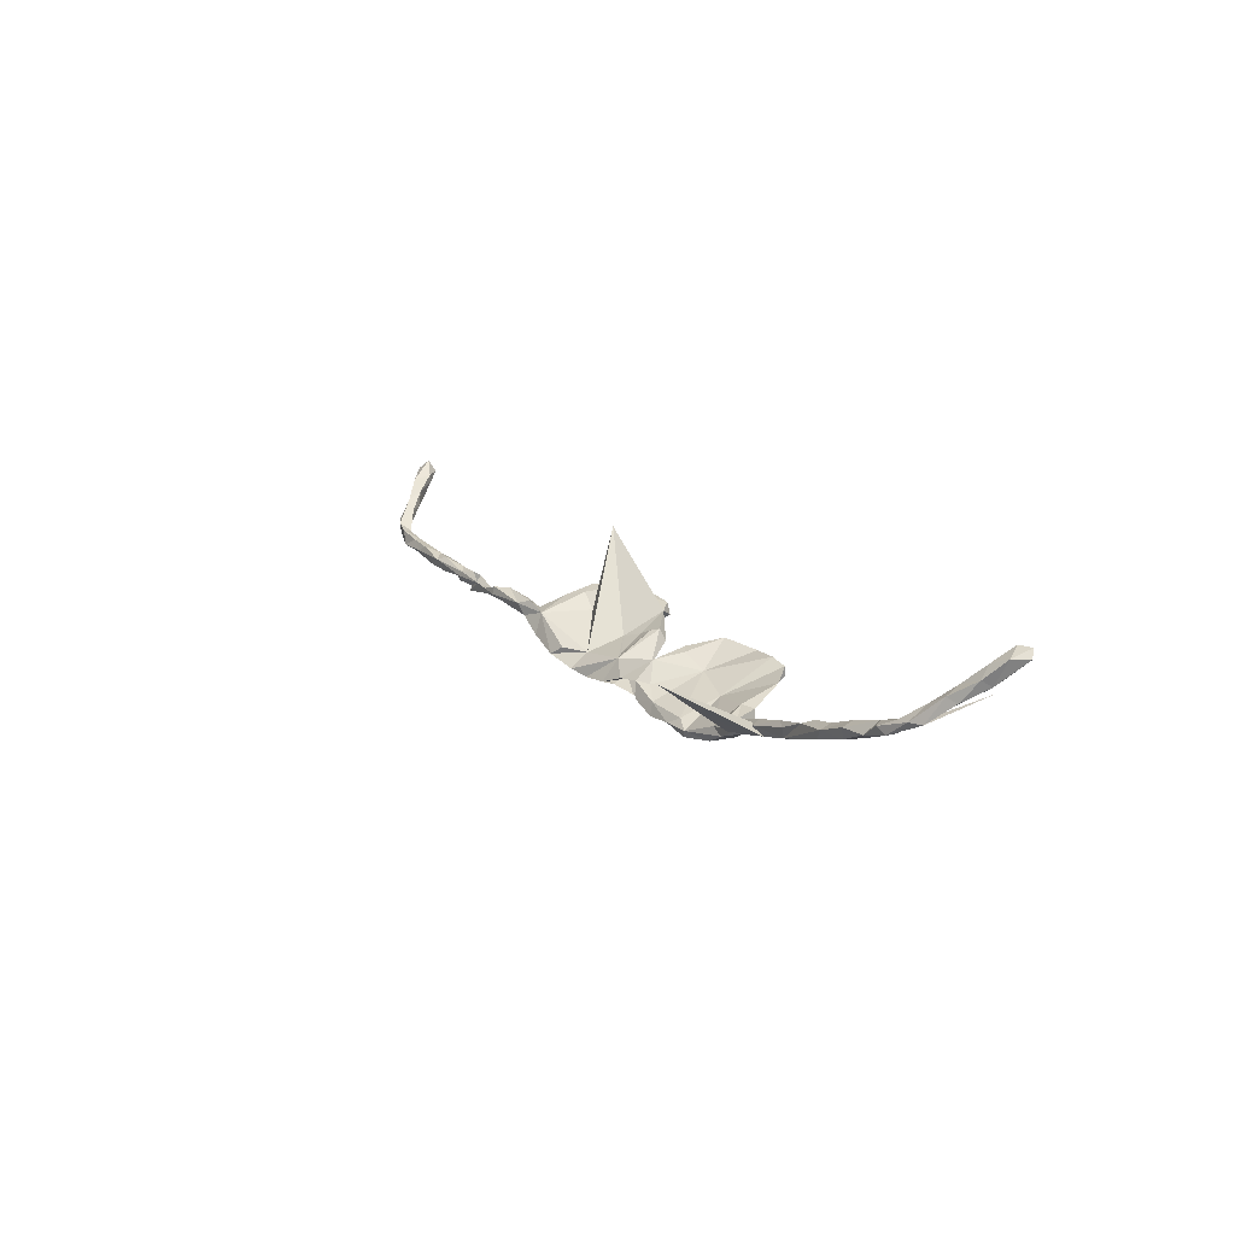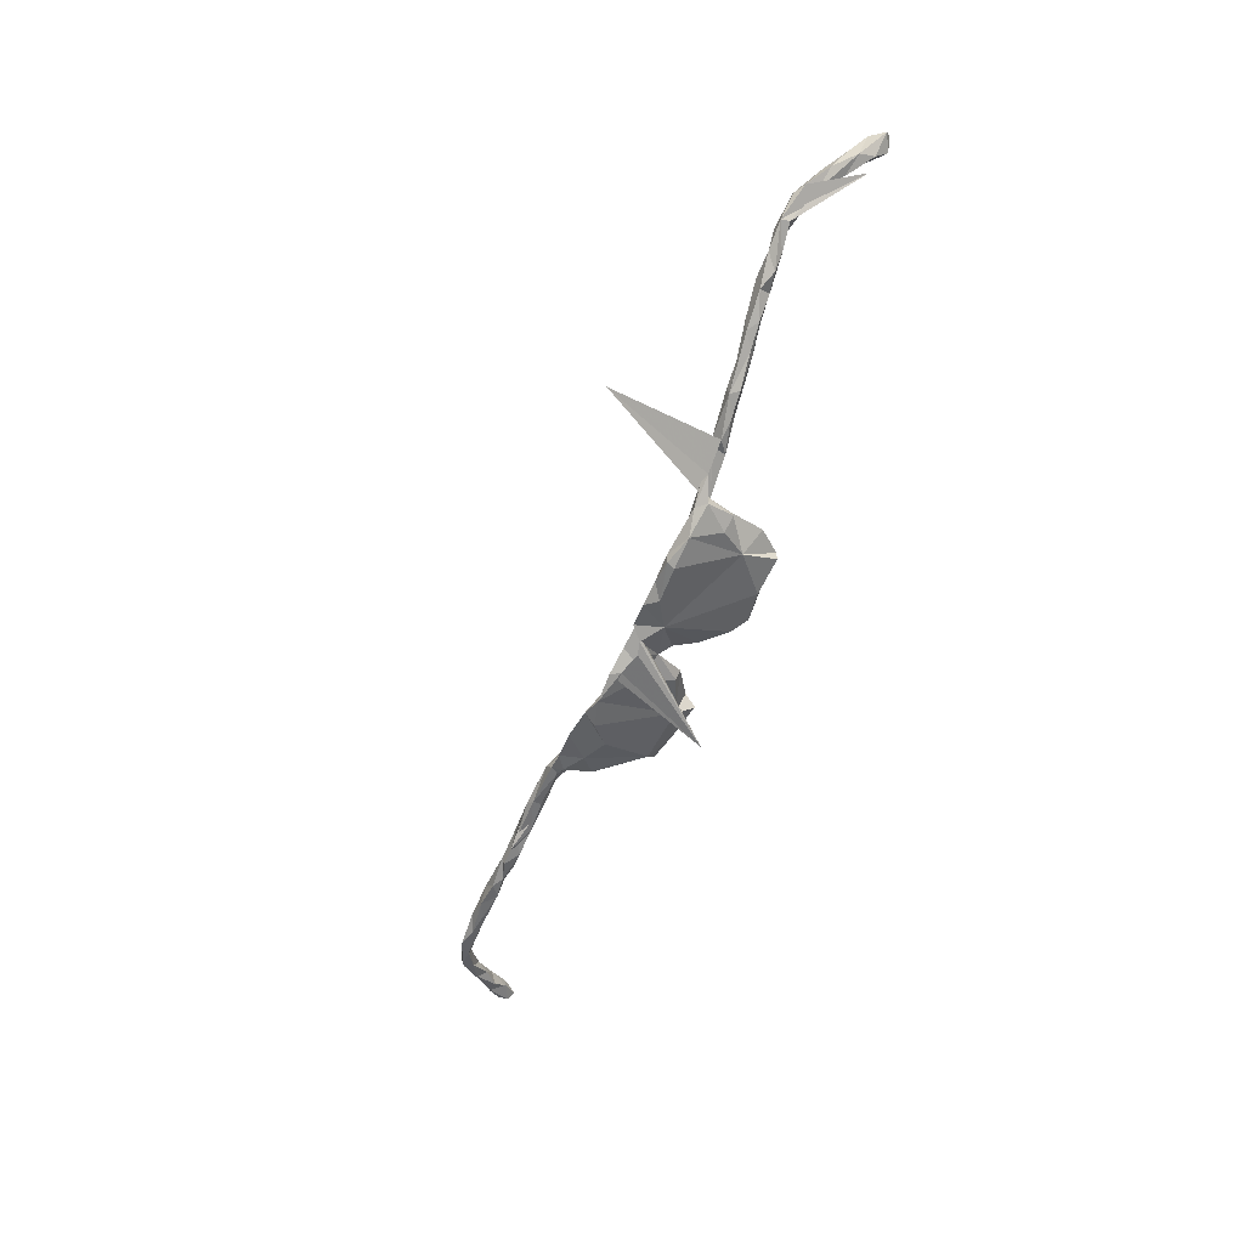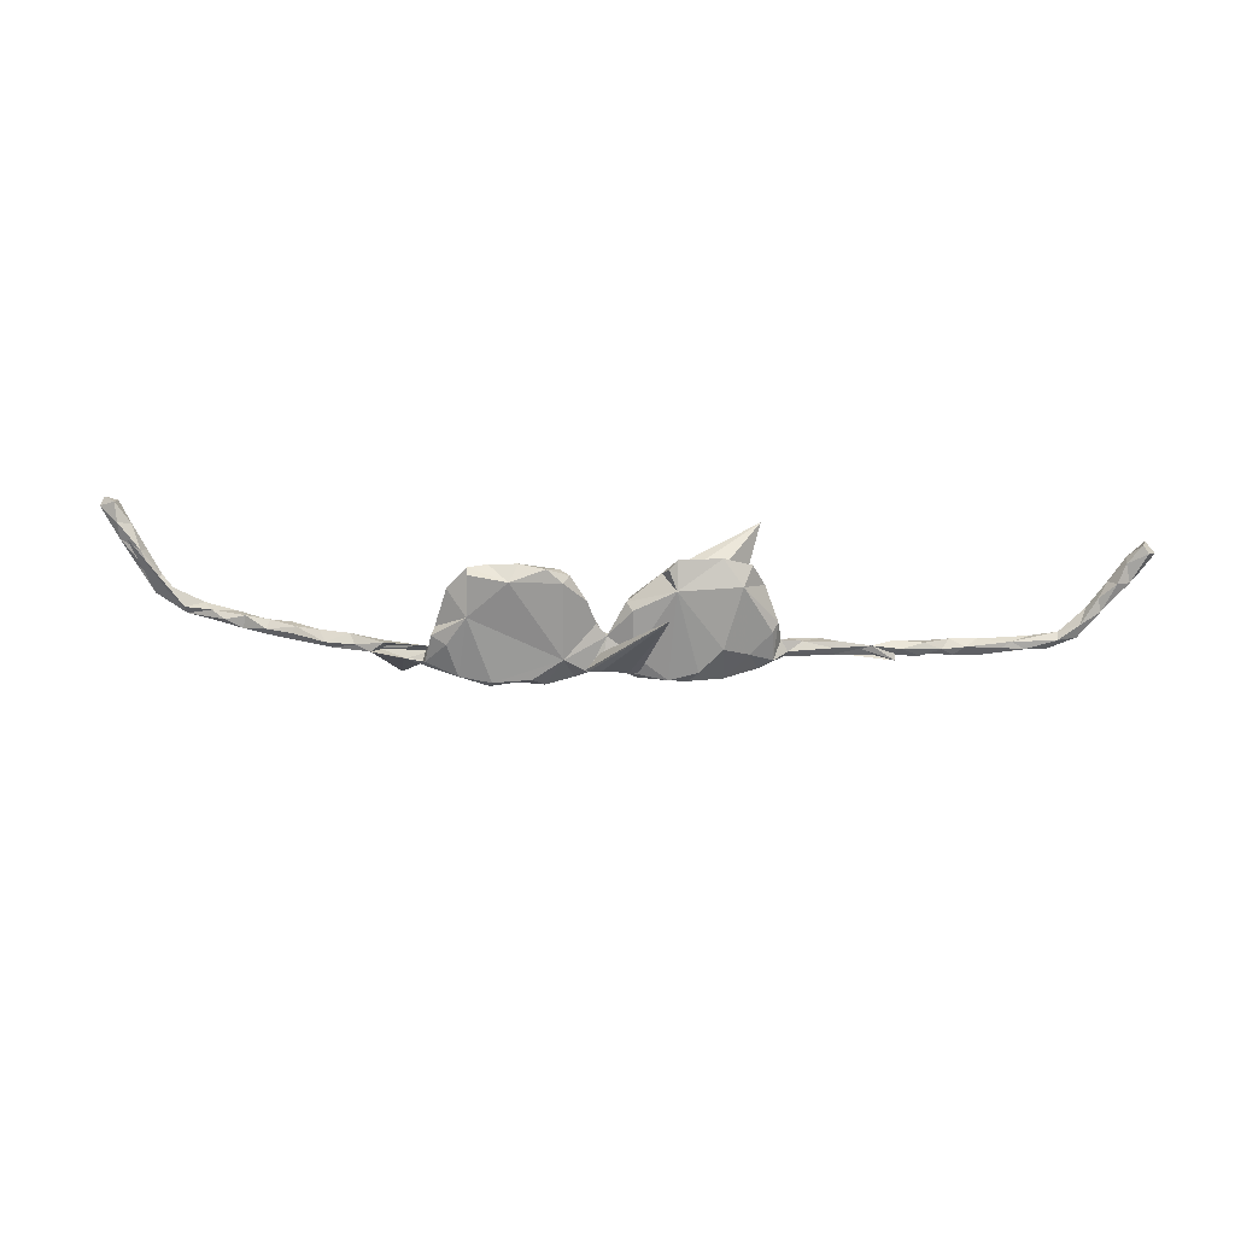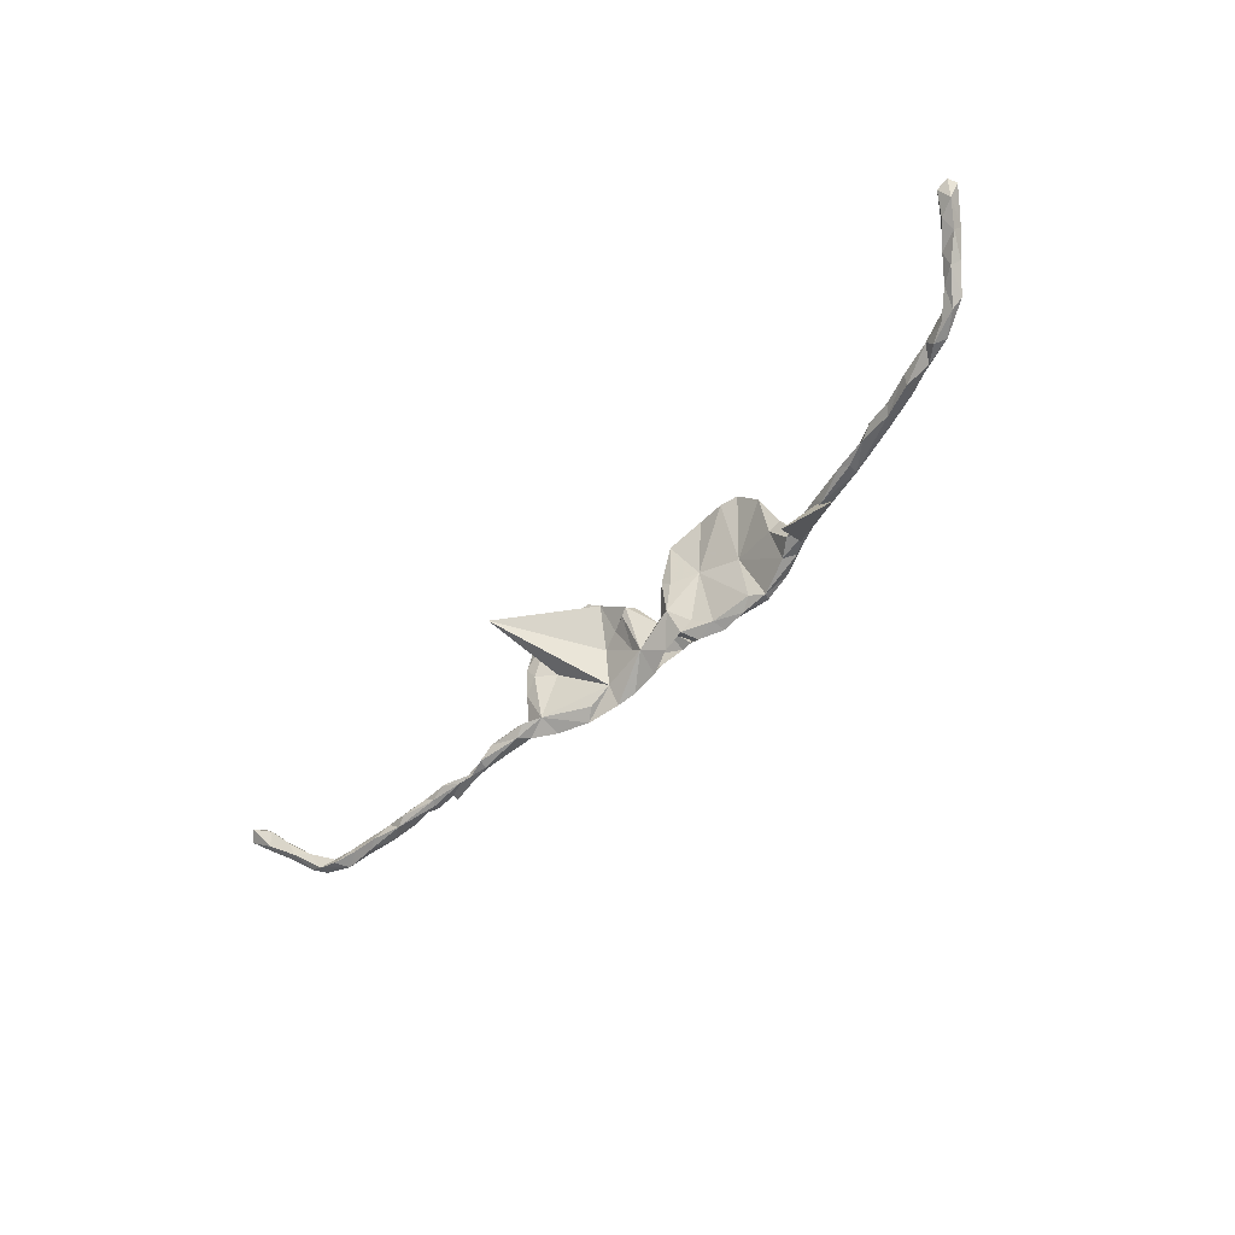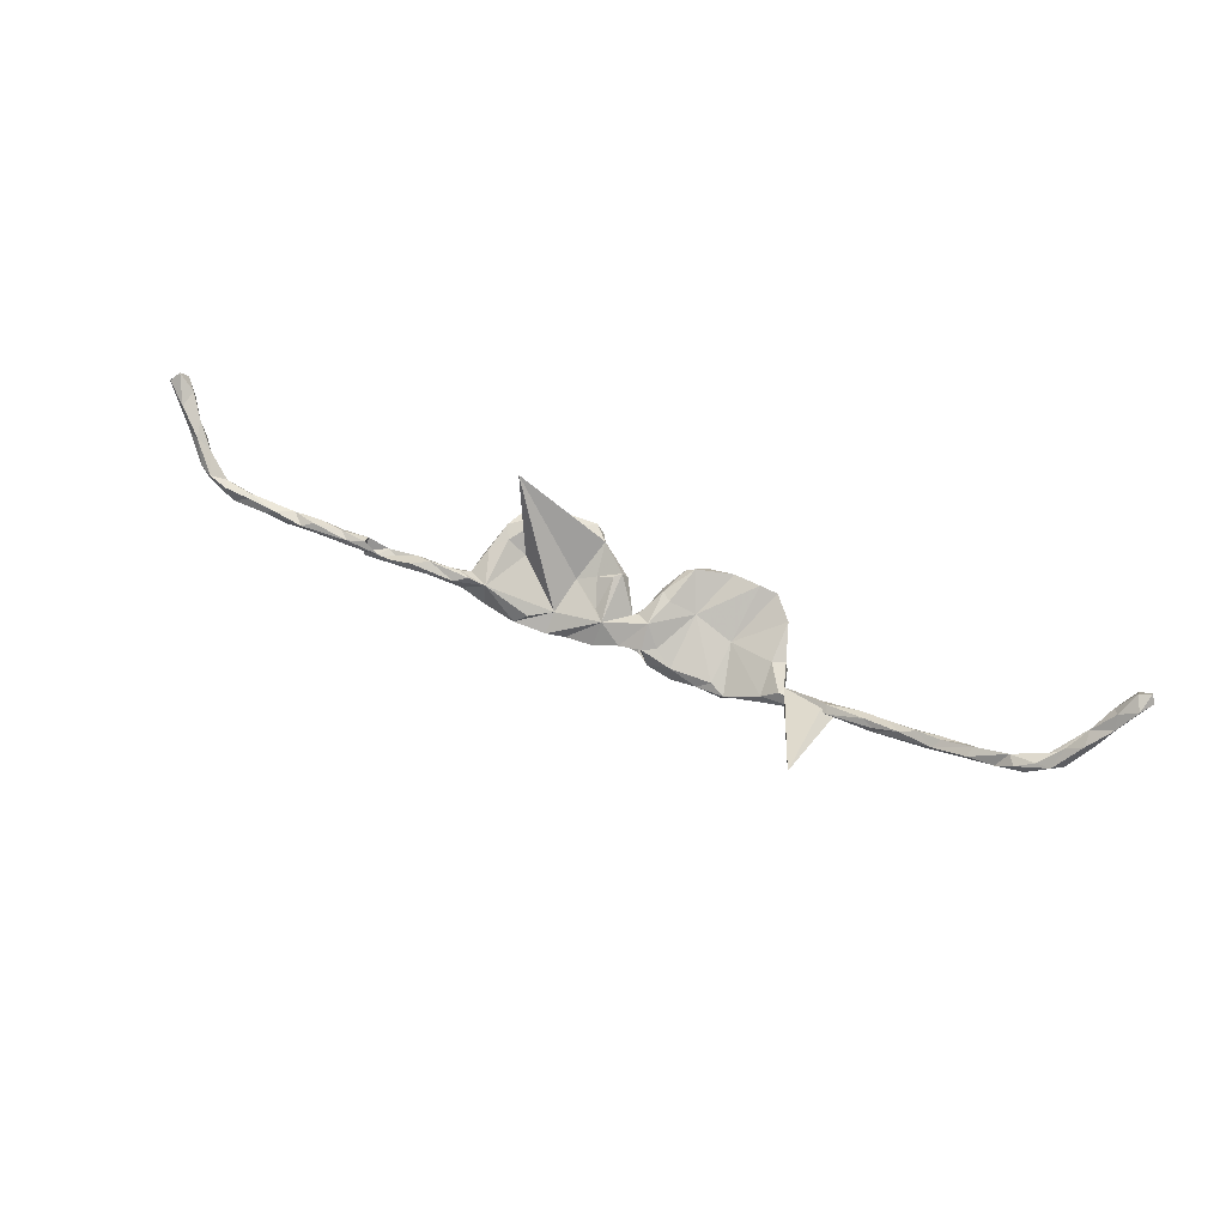
<metadata>
{"format":"obj","ext":"obj","renderer":"f3d","projection":"perspective","resolution":1024,"background":"white","views":[{"elev":16.4,"azim":56.5,"up":"+Z"},{"elev":-61.2,"azim":68.0,"up":"+Z"},{"elev":48.8,"azim":-177.8,"up":"+Y"},{"elev":-56.3,"azim":45.7,"up":"+Y"},{"elev":59.4,"azim":22.0,"up":"+Z"}]}
</metadata>
<code>
v 0.24 -0.04133 -0.08855
v 0.1855 -0.04356 -0.09733
v 0.1455 -0.05966 -0.08085
v 0.1205 -0.04138 -0.09074
v 0.1002 -0.06175 -0.08262
v 0.05367 -0.05887 -0.0665
v 0.03125 -0.03878 -0.07274
v -0.1003 0.1229 -0.09899
v 0.009433 -0.03365 -0.07576
v -0.03653 -0.04369 -0.06722
v -0.04733 -0.05961 -0.06312
v -0.09958 -0.05882 -0.06886
v -0.1289 -0.03712 -0.03546
v -0.1319 -0.06935 -0.06041
v -0.1488 -0.04567 -0.06197
v -0.1683 -0.06412 -0.03178
v -0.1902 -0.07536 -0.04722
v -0.271 -0.05389 -0.02344
v -0.5142 -0.07186 0.01077
v -0.5681 -0.07281 0.01598
v 0.259 -0.04863 -0.05572
v 0.1896 -0.05711 -0.09325
v 0.1965 -0.06038 -0.0802
v 0.09478 -0.05364 -0.06059
v 0.0394 -0.04908 -0.03949
v -0.002103 -0.05309 -0.04555
v -0.04178 -0.03116 -0.0246
v -0.2454 -0.07169 -0.02716
v -0.2486 -0.05765 0.01022
v -0.3017 -0.07462 0.01843
v -0.2879 -0.06962 -0.001619
v -0.3708 -0.0717 0.007842
v -0.3834 -0.07917 0.01621
v -0.4498 -0.07147 0.0103
v -0.5037 -0.07464 0.0309
v -0.5101 -0.07707 0.02157
v -0.6181 -0.07729 0.02232
v 0.3904 -0.04922 -0.03433
v 0.3343 -0.04764 -0.04726
v 0.2811 -0.04941 -0.06668
v -0.3804 -0.07594 0.03079
v 0.4578 -0.06408 -0.01443
v 0.3311 -0.05487 -0.04118
v 0.4594 -0.06752 0.004686
v 0.5528 -0.07482 0.01459
v 0.5639 -0.0803 0.03356
v 0.6222 -0.08697 0.05606
v 0.2593 0.0113 -0.06632
v 0.0698 -0.01249 -0.07092
v -0.04365 -0.01147 -0.05744
v -0.1884 -0.01159 -0.04021
v -0.232 -0.03205 -0.03152
v -0.5203 -0.05212 0.02317
v -0.5497 -0.06132 0.01755
v -0.5897 -0.0568 0.02045
v -0.6483 -0.06369 0.02661
v -0.6883 -0.06839 0.02894
v -0.7419 -0.05658 0.04031
v -0.722 -0.07644 0.03652
v 0.2964 -0.03204 -0.06682
v 0.1695 -0.04954 -0.06772
v 0.1046 0.04318 -0.02161
v -0.2776 -0.06285 0.02679
v -0.2833 -0.0394 0.00942
v -0.3197 -0.04988 0.01653
v -0.2959 -0.05599 -0.001591
v -0.3788 -0.05022 0.01934
v -0.3503 -0.06014 0.03299
v -0.3708 -0.05687 0.009321
v -0.473 -0.07377 0.000738
v -0.4409 -0.07683 0.02366
v -0.4337 -0.05296 0.01363
v -0.4834 -0.05425 0.009513
v -0.4717 -0.05235 0.0274
v -0.4725 -0.06711 0.03673
v -0.5183 -0.06134 0.03535
v -0.5621 -0.05523 0.03624
v -0.5683 -0.0709 0.04446
v -0.588 -0.08041 0.03707
v -0.6657 -0.05715 0.03497
v -0.6088 -0.06018 0.04217
v -0.6416 -0.0772 0.04957
v -0.6577 -0.08073 0.03903
v -0.7438 -0.05246 0.05623
v -0.6902 -0.07165 0.05179
v -0.6978 -0.0608 0.05289
v -0.7369 -0.0716 0.06114
v -0.7702 -0.06207 0.06751
v 0.3631 -0.2302 0.07563
v 0.2928 -0.02649 -0.03772
v -0.298 -0.05313 0.02456
v 0.4685 -0.05022 -0.01542
v 0.4169 -0.04519 -0.02317
v 0.4283 -0.03993 -0.00258
v 0.3673 -0.03202 -0.02802
v 0.3714 -0.04449 -0.01194
v 0.3786 -0.05994 -0.01743
v 0.528 -0.05724 0.00778
v 0.5198 -0.04981 0.01642
v 0.5051 -0.06826 0.02463
v 0.4798 -0.04504 0.007309
v 0.4405 -0.05747 0.008665
v 0.6151 -0.07897 0.03415
v 0.5719 -0.06132 0.01894
v 0.574 -0.06719 0.04511
v 0.5671 -0.05614 0.03597
v 0.5307 -0.06119 0.03631
v 0.6261 -0.07056 0.06499
v 0.6463 -0.067 0.04255
v 0.6106 -0.05969 0.04617
v 0.8159 0.02169 0.1404
v 0.7198 -0.07234 0.07232
v 0.7168 -0.08729 0.07167
v 0.6858 -0.07051 0.08264
v 0.6713 -0.06515 0.06143
v 0.6973 -0.08875 0.0806
v 0.6686 -0.08685 0.058
v 0.7736 -0.0692 0.09971
v 0.7538 -0.08092 0.1006
v 0.7288 -0.07869 0.09686
v 0.1771 0.02529 -0.04177
v -0.06113 -0.01169 -0.02438
v -0.7743 -0.05789 0.04883
v 0.285 0.01598 -0.05117
v 0.2804 0.0179 -0.03286
v 0.06256 -0.03572 -0.04202
v 0.01113 0.006799 -0.02169
v -0.2767 0.002041 0.01098
v -0.777 -0.03578 0.05662
v -0.7933 -0.04952 0.06797
v 0.2885 -0.04253 -0.03348
v 0.2573 0.007733 -0.02977
v 0.7717 -0.04601 0.1089
v 0.001358 0.006589 -0.03345
v -0.113 0.02747 -0.01258
v -0.1103 0.08373 -0.001657
v -0.2678 -0.004036 -0.005866
v 0.03649 -0.01219 -0.009568
v 0.01879 0.02393 -0.02278
v -0.04887 0.04144 0.01174
v -0.2073 0.02478 0.01312
v -0.2673 0.00492 0.02945
v -0.7875 -0.02265 0.08463
v -0.8125 -0.01795 0.1012
v -0.8045 -0.001046 0.08587
v -0.8099 -0.01724 0.07112
v -0.8328 -0.007015 0.09463
v 0.7976 -0.0097 0.1421
v 0.7645 -0.05257 0.1267
v 0.8057 -0.03761 0.1334
v 0.7921 -0.04764 0.1427
v -0.07908 0.03947 -0.00192
v 0.2261 0.05784 -0.04729
v 0.05638 0.03801 0.000179
v -0.03659 0.05123 0.01543
v -0.2412 0.02942 0.03699
v -0.2526 0.05381 0.04541
v -0.8202 0.01226 0.1127
v -0.8327 0.02518 0.09537
v -0.8703 0.0287 0.1193
v 0.8339 -0.000915 0.1586
v 0.8271 -0.01696 0.1697
v 0.7907 -0.02159 0.1557
v 0.158 0.1154 -0.02113
v 0.07253 0.1052 -0.01028
v -0.0397 0.05487 -0.0205
v 0.2605 0.0803 -0.006106
v 0.04066 0.05117 0.004663
v 0.03392 0.06385 -0.01049
v -0.02862 0.05886 -0.00445
v -0.2442 0.09208 0.1488
v -0.1889 0.09501 0.05363
v -0.2173 0.07826 0.01693
v -0.8467 0.04847 0.1201
v -0.8549 0.01796 0.1297
v -0.848 0.0489 0.1357
v -0.8538 0.02261 0.101
v 0.836 0.02639 0.1702
v 0.815 0.01541 0.1796
v 0.8227 0.001501 0.1897
v -0.09652 0.1149 0.0155
v 0.2237 0.1211 -0.01277
v 0.2255 0.1198 0.005667
v 0.1932 0.119 0.01358
v 0.1437 0.1252 0.01109
v 0.07916 0.1045 0.0204
v 0.09893 0.1263 -0.00025
v 0.06201 0.1037 0.008014
v -0.08489 0.09274 0.02944
v -0.137 0.09699 0.04225
v -0.11 0.1181 0.03546
v -0.1828 0.1096 0.04935
v -0.2308 0.09687 0.04852
v -0.8806 0.06683 0.1259
v -0.8712 0.07515 0.1374
v -0.895 0.05147 0.1423
v -0.8784 0.06301 0.1584
v 0.8424 0.04898 0.1971
v 0.8706 0.03348 0.2019
v 0.8533 0.008917 0.2021
v 0.8629 0.04267 0.2152
v 0.8412 0.03351 0.2158
f 89 38 39
f 43 39 38
f 60 89 39
f 95 38 89
f 68 41 30
f 33 30 41
f 63 68 30
f 70 41 68
f 92 42 93
f 38 93 42
f 94 92 93
f 98 42 92
f 45 42 98
f 99 98 92
f 40 60 39
f 90 89 60
f 91 63 29
f 30 29 63
f 64 91 29
f 68 63 91
f 65 91 64
f 142 64 29
f 68 91 65
f 67 68 65
f 67 70 68
f 33 41 70
f 93 38 95
f 90 95 89
f 90 96 95
f 94 95 96
f 97 96 90
f 131 97 90
f 132 131 90
f 43 97 131
f 124 90 60
f 132 21 131
f 43 131 21
f 121 21 132
f 94 101 92
f 99 92 101
f 102 101 94
f 95 94 93
f 96 102 94
f 97 102 96
f 44 102 97
f 104 98 99
f 107 99 101
f 102 44 100
f 42 100 44
f 101 102 100
f 107 101 100
f 52 51 17
f 14 17 51
f 28 52 17
f 173 51 52
f 16 17 13
f 14 13 17
f 29 17 16
f 15 14 51
f 27 13 14
f 12 14 15
f 27 14 12
f 136 12 15
f 11 27 12
f 50 12 136
f 51 136 15
f 26 27 11
f 10 11 12
f 50 10 12
f 8 11 10
f 8 26 11
f 138 27 26
f 25 26 8
f 9 8 10
f 7 8 9
f 50 9 10
f 134 7 9
f 6 8 7
f 49 6 7
f 25 8 6
f 5 6 49
f 134 49 7
f 4 5 49
f 24 6 5
f 3 24 5
f 25 6 24
f 3 5 4
f 22 3 4
f 61 24 3
f 2 4 49
f 2 22 4
f 23 3 22
f 153 2 49
f 1 22 2
f 1 23 22
f 61 3 23
f 153 1 2
f 48 1 153
f 46 100 42
f 97 42 44
f 45 46 42
f 107 100 46
f 103 46 45
f 104 45 98
f 97 38 42
f 43 38 97
f 31 29 30
f 40 43 21
f 40 39 43
f 83 79 82
f 81 82 79
f 85 83 82
f 37 79 83
f 20 79 37
f 57 37 83
f 36 79 20
f 55 20 37
f 54 36 20
f 35 79 36
f 36 34 71
f 33 71 34
f 35 36 71
f 19 34 36
f 32 33 34
f 70 71 33
f 30 33 32
f 72 32 34
f 23 40 21
f 36 54 19
f 73 19 54
f 55 54 20
f 73 34 19
f 56 55 37
f 55 77 54
f 53 54 77
f 81 77 55
f 53 73 54
f 74 73 53
f 172 171 190
f 189 190 171
f 192 172 190
f 141 171 172
f 193 157 172
f 156 172 157
f 192 193 172
f 173 157 193
f 194 195 174
f 176 174 195
f 177 194 174
f 196 195 194
f 196 194 160
f 177 160 194
f 175 196 160
f 188 187 165
f 164 165 187
f 169 188 165
f 186 187 188
f 136 173 192
f 193 192 173
f 191 136 192
f 186 185 187
f 164 187 185
f 62 185 186
f 184 185 62
f 154 62 186
f 168 186 188
f 191 189 181
f 136 181 189
f 136 191 181
f 190 189 191
f 192 190 191
f 158 174 176
f 197 176 195
f 196 197 195
f 175 176 197
f 197 196 175
f 200 199 201
f 198 201 199
f 202 200 201
f 161 199 200
f 202 201 198
f 178 198 199
f 161 178 199
f 179 198 178
f 180 200 202
f 179 202 198
f 180 202 179
f 29 16 13
f 141 29 13
f 135 13 27
f 166 50 136
f 134 9 50
f 166 134 50
f 139 49 134
f 164 153 49
f 124 48 153
f 60 1 48
f 47 46 103
f 104 103 45
f 117 47 103
f 108 46 47
f 114 47 117
f 109 117 103
f 113 117 109
f 110 109 103
f 110 103 104
f 72 34 73
f 137 52 18
f 28 18 52
f 40 1 60
f 124 60 48
f 31 30 32
f 66 31 32
f 28 29 31
f 17 29 28
f 18 28 31
f 66 18 31
f 126 25 24
f 62 126 24
f 138 25 126
f 121 61 23
f 21 121 23
f 23 1 40
f 138 26 25
f 62 24 61
f 132 125 167
f 153 167 125
f 121 132 167
f 183 167 153
f 124 153 125
f 171 135 189
f 152 189 135
f 13 135 171
f 155 189 152
f 122 152 135
f 69 32 72
f 66 32 69
f 67 69 72
f 75 71 70
f 74 72 73
f 75 35 71
f 78 79 35
f 83 59 57
f 58 57 59
f 85 59 83
f 76 74 53
f 76 53 77
f 80 81 55
f 78 77 81
f 56 80 55
f 86 81 80
f 74 75 70
f 65 69 67
f 70 67 72
f 74 70 72
f 76 75 74
f 76 35 75
f 78 35 76
f 78 76 77
f 81 79 78
f 86 82 81
f 85 82 86
f 84 86 80
f 87 85 86
f 87 59 85
f 58 84 80
f 87 86 84
f 88 59 87
f 88 87 84
f 123 59 88
f 130 123 88
f 58 59 123
f 144 130 88
f 146 123 130
f 164 49 165
f 169 165 49
f 151 163 149
f 148 149 163
f 119 151 149
f 162 163 151
f 151 150 162
f 161 162 150
f 118 150 151
f 133 149 148
f 161 133 148
f 120 149 133
f 179 148 163
f 177 146 147
f 130 147 146
f 160 177 147
f 159 146 177
f 144 147 130
f 175 147 144
f 158 144 143
f 88 143 144
f 145 158 143
f 175 144 158
f 128 173 137
f 52 137 173
f 18 128 137
f 157 173 128
f 173 136 51
f 169 49 139
f 168 169 139
f 126 62 138
f 154 138 62
f 125 90 124
f 132 90 125
f 129 123 146
f 145 129 146
f 58 123 129
f 84 58 129
f 141 13 171
f 122 135 27
f 139 134 127
f 27 127 134
f 120 116 119
f 113 119 116
f 149 120 119
f 114 116 120
f 119 113 118
f 111 118 113
f 151 119 118
f 117 113 116
f 64 128 18
f 156 29 141
f 159 177 174
f 158 159 174
f 175 158 176
f 141 172 156
f 142 156 157
f 114 117 116
f 106 104 99
f 106 99 107
f 115 109 110
f 106 110 104
f 105 110 106
f 107 105 106
f 46 105 107
f 108 105 46
f 109 115 113
f 112 113 115
f 108 114 115
f 112 115 114
f 110 108 115
f 47 114 108
f 105 108 110
f 112 111 113
f 133 118 111
f 133 111 112
f 114 133 112
f 120 133 114
f 170 189 155
f 140 155 152
f 134 170 155
f 136 189 170
f 169 168 188
f 154 186 168
f 138 154 168
f 61 121 62
f 184 62 121
f 166 136 170
f 134 166 170
f 145 159 158
f 122 140 152
f 27 155 140
f 183 121 167
f 66 69 65
f 64 66 65
f 18 66 64
f 140 122 27
f 127 27 138
f 80 57 58
f 56 57 80
f 37 57 56
f 142 128 64
f 128 142 157
f 29 156 142
f 127 168 139
f 145 146 159
f 27 134 155
f 129 145 143
f 160 147 175
f 133 161 150
f 118 133 150
f 162 161 200
f 180 162 200
f 178 161 148
f 179 178 148
f 180 163 162
f 179 163 180
f 183 153 182
f 164 182 153
f 183 182 164
f 138 168 127
f 164 185 184
f 183 164 184
f 183 184 121
f 143 84 129
f 143 88 84

</code>
